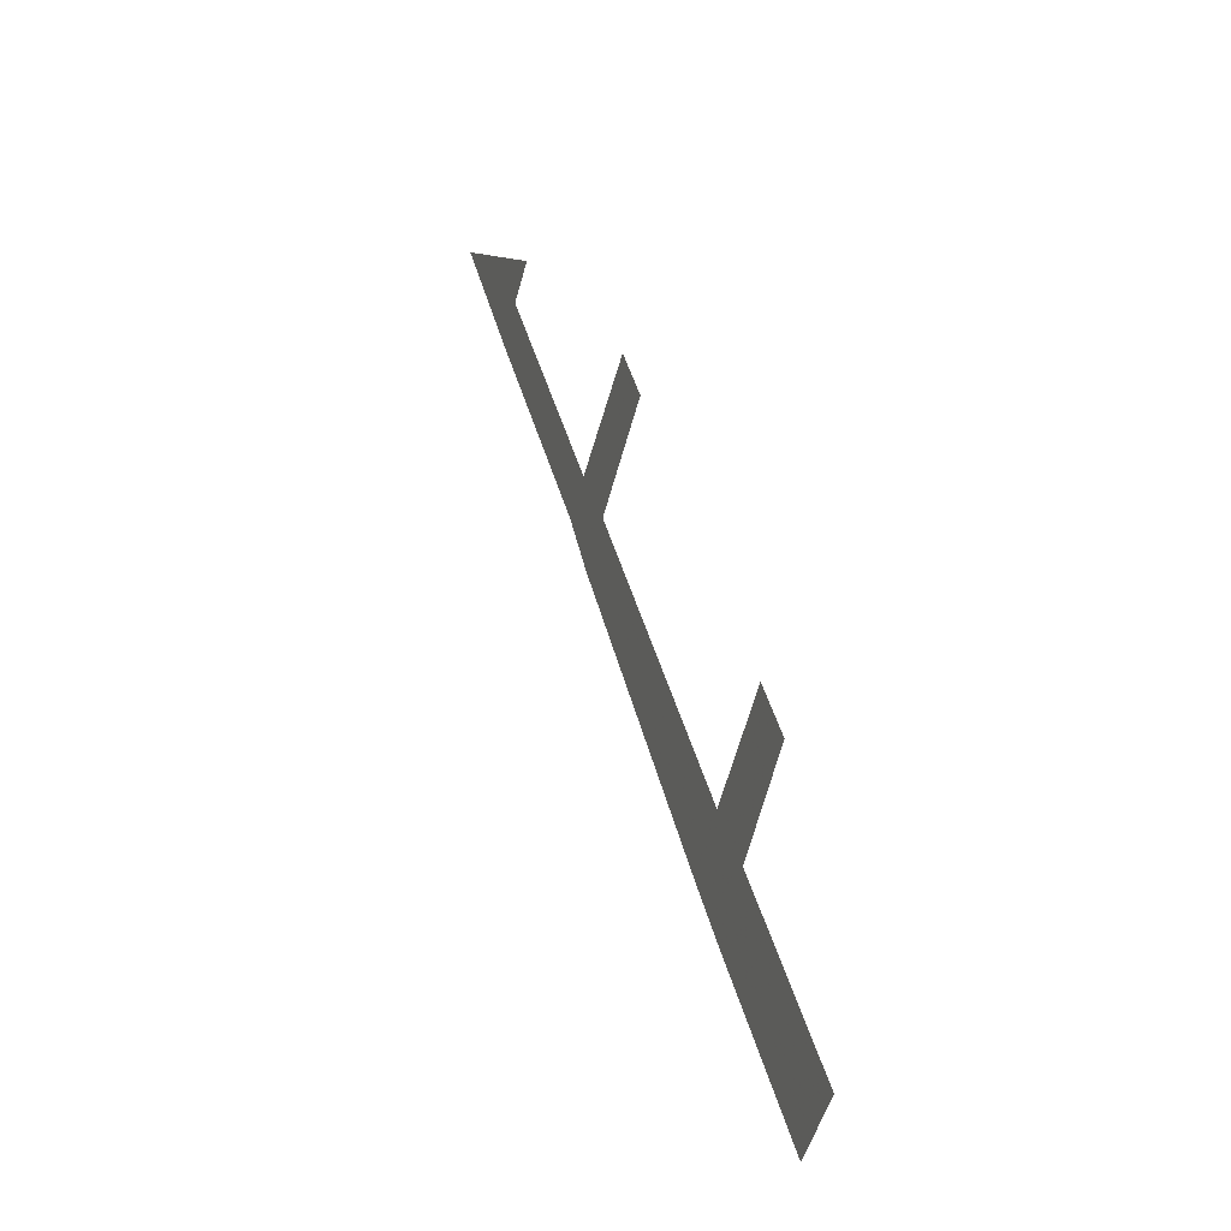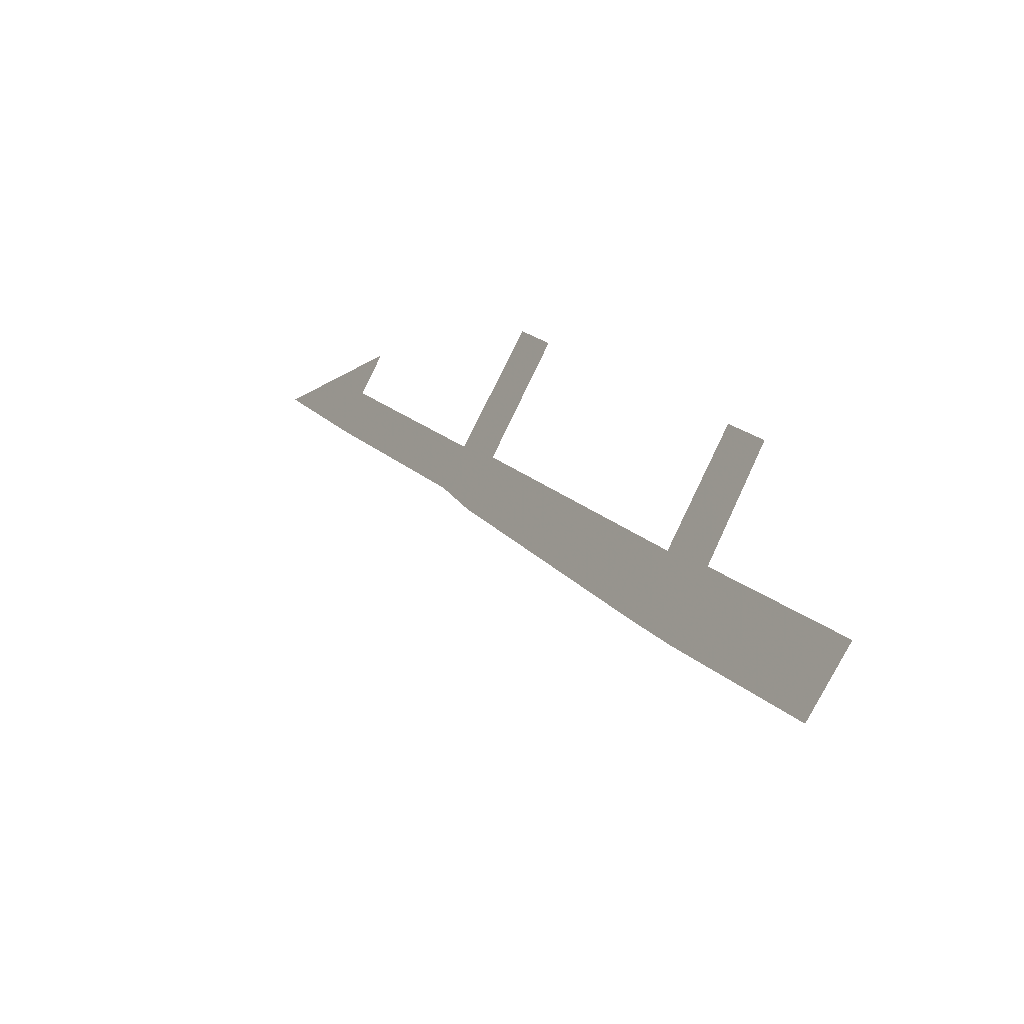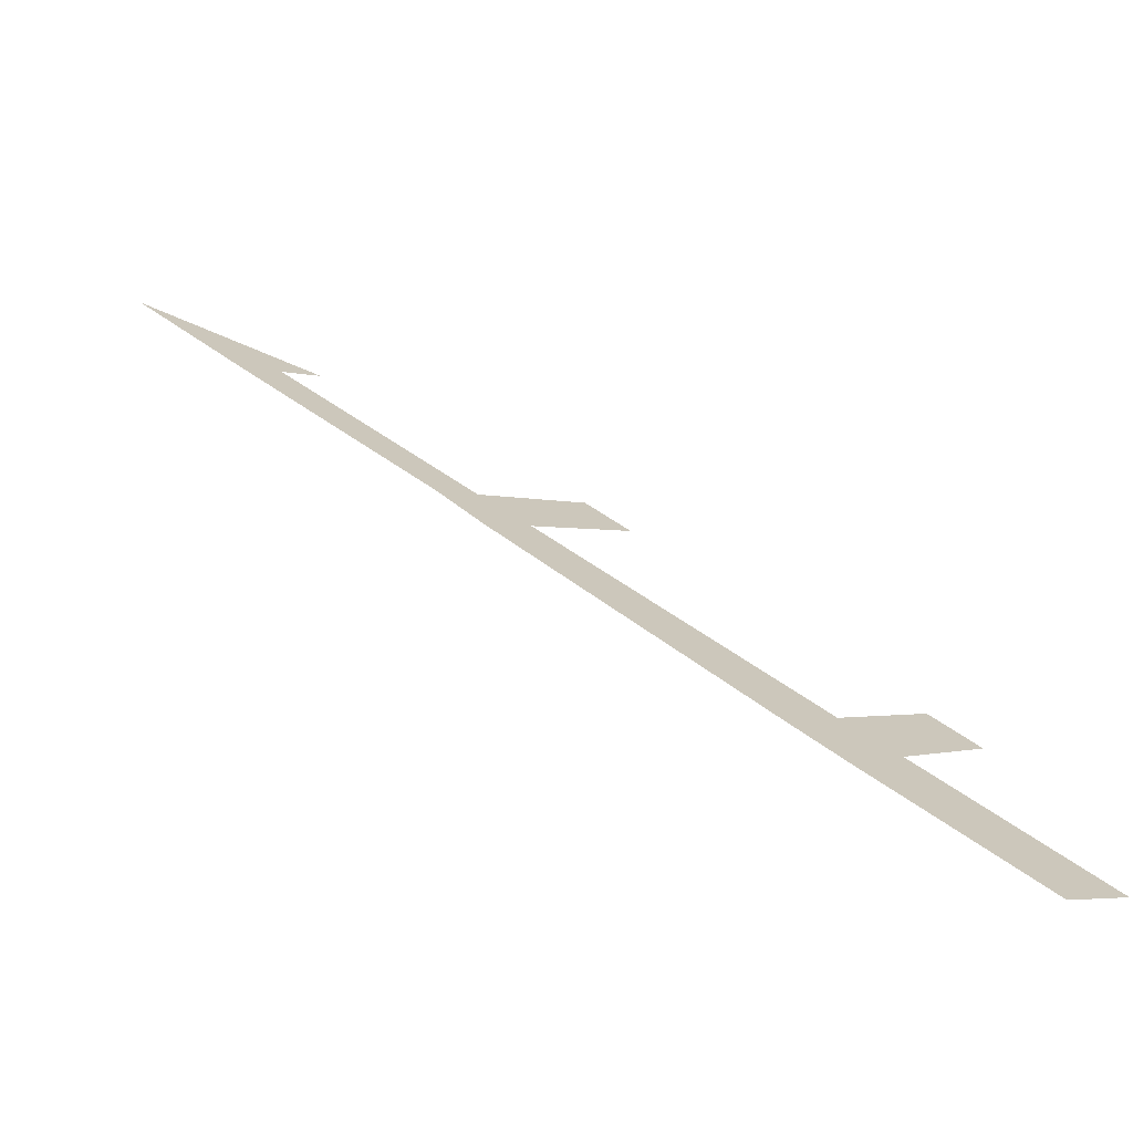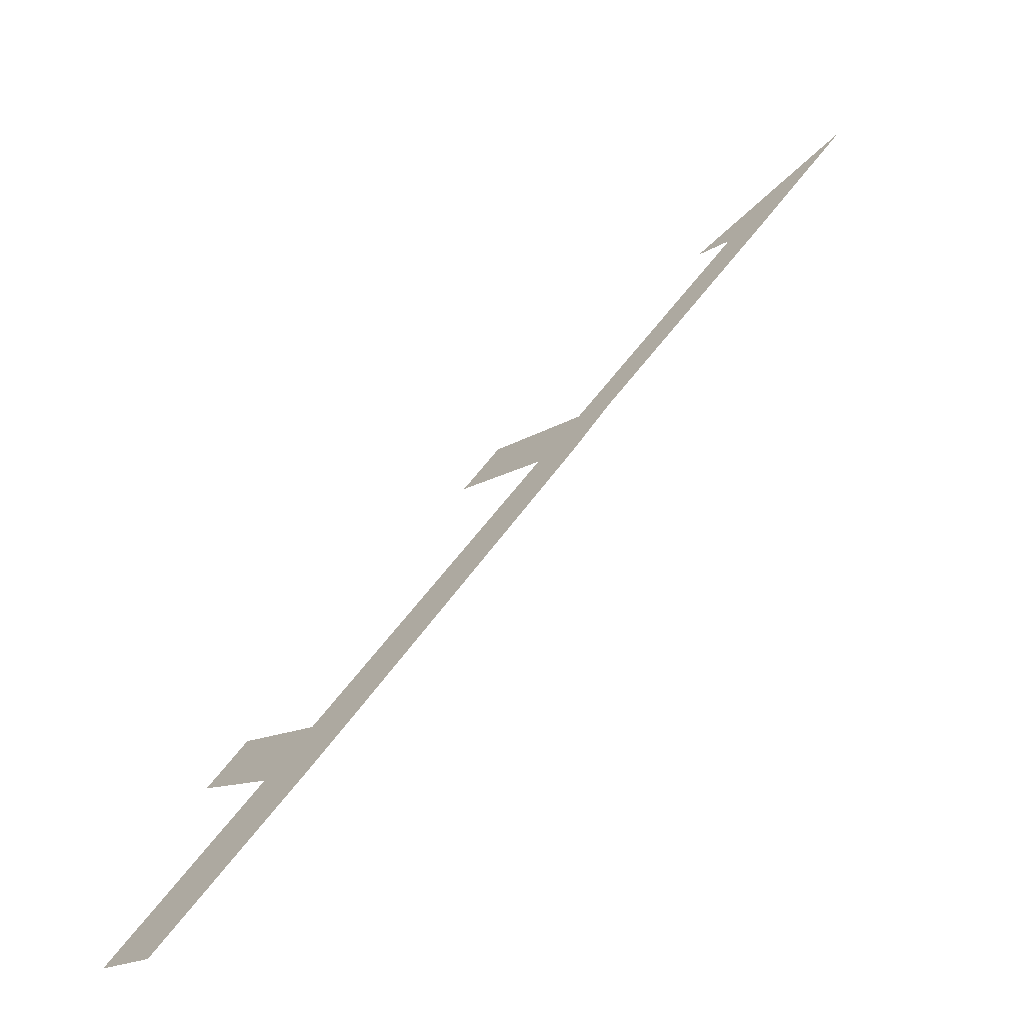
<metadata>
{"format":"obj","ext":"obj","renderer":"f3d","projection":"perspective","resolution":1024,"background":"white","views":[{"elev":-8.6,"azim":-108.2,"up":"+Z"},{"elev":-34.9,"azim":-124.9,"up":"+Z"},{"elev":-71.9,"azim":161.7,"up":"+Z"},{"elev":-68.9,"azim":38.2,"up":"+Z"}]}
</metadata>
<code>
o item/piece_of_railing
v -58 0 -56
v -50 0 -62
v -29 0 -42
v -36 0 -35
v -22 0 -35
v -29 0 -29
v -47 0 -24
v -41 0 -18
v 13 0 1
v 7 0 6
v 19 0 8
v 14 0 12
v -6 0 17
v 0 0 23
v 47 0 35
v 42 0 39
v 63 0 51
v 37 0 43
f 1 2 3
f 1 3 4
f 4 3 5
f 4 5 6
f 4 6 7
f 7 6 8
f 6 5 9
f 6 9 10
f 10 9 11
f 10 11 12
f 10 12 13
f 13 12 14
f 12 11 15
f 12 15 16
f 16 15 17
f 16 17 18

</code>
